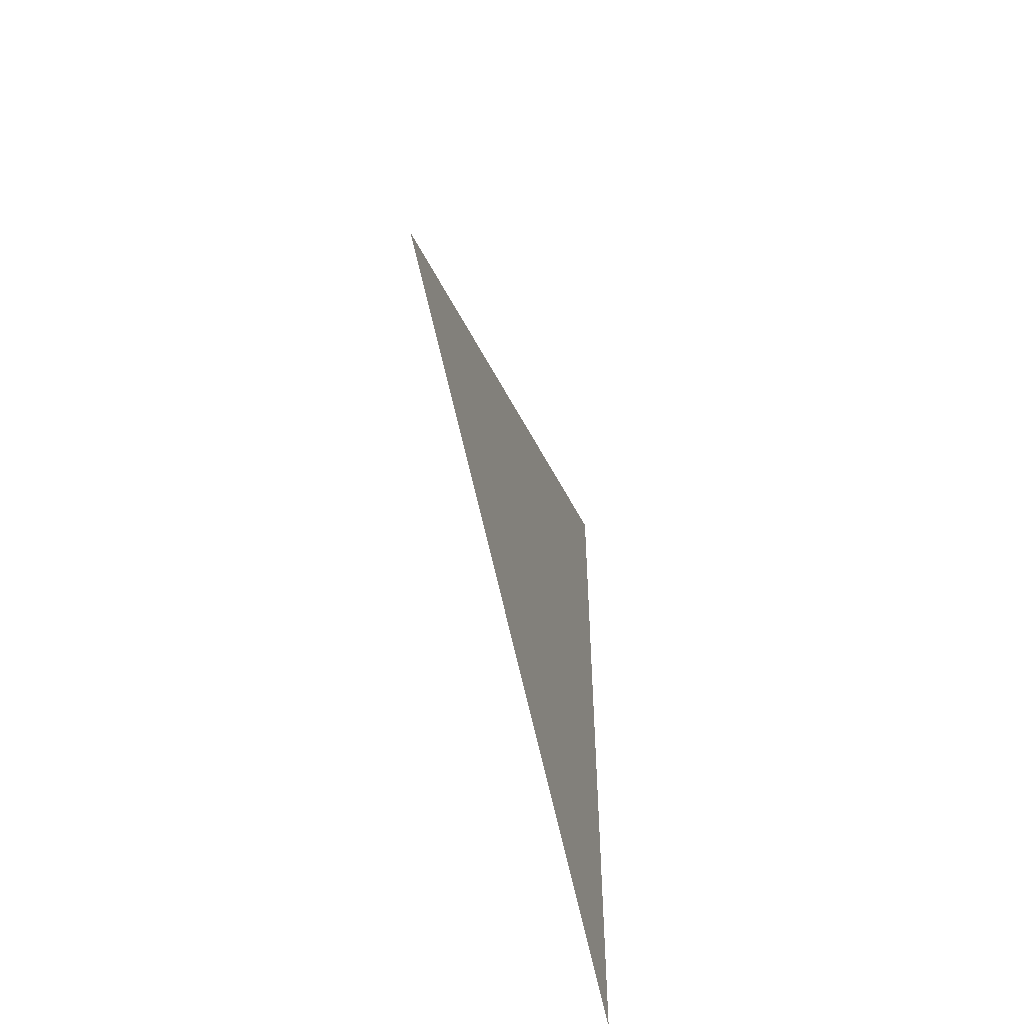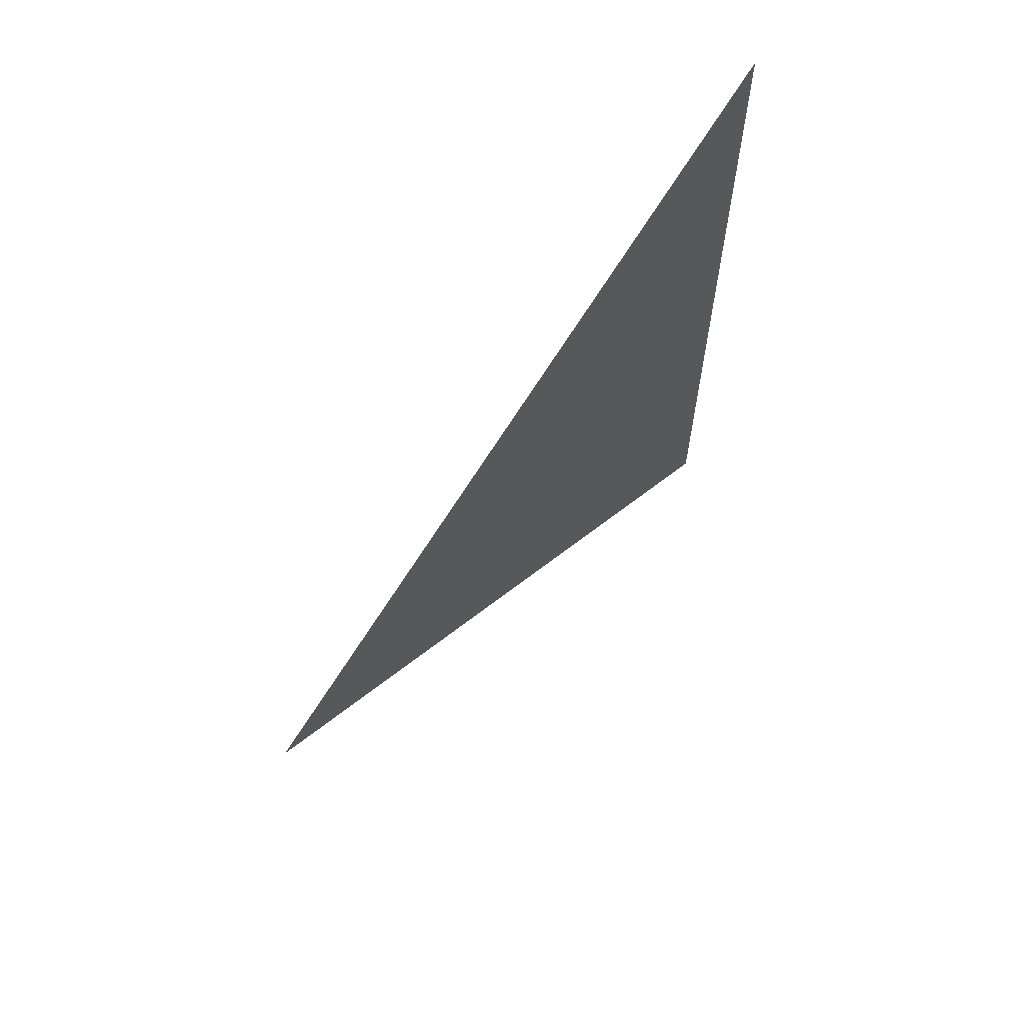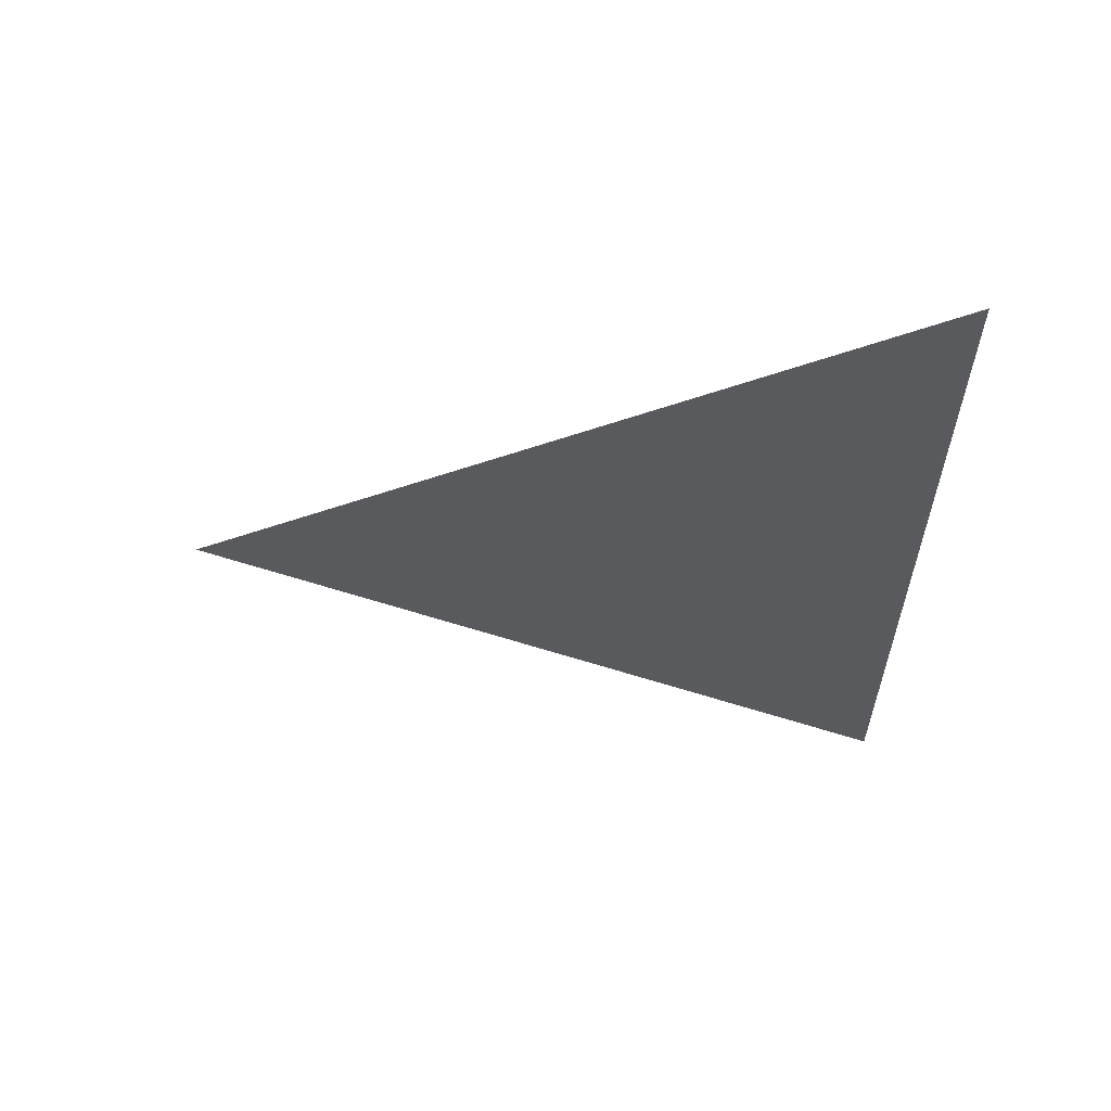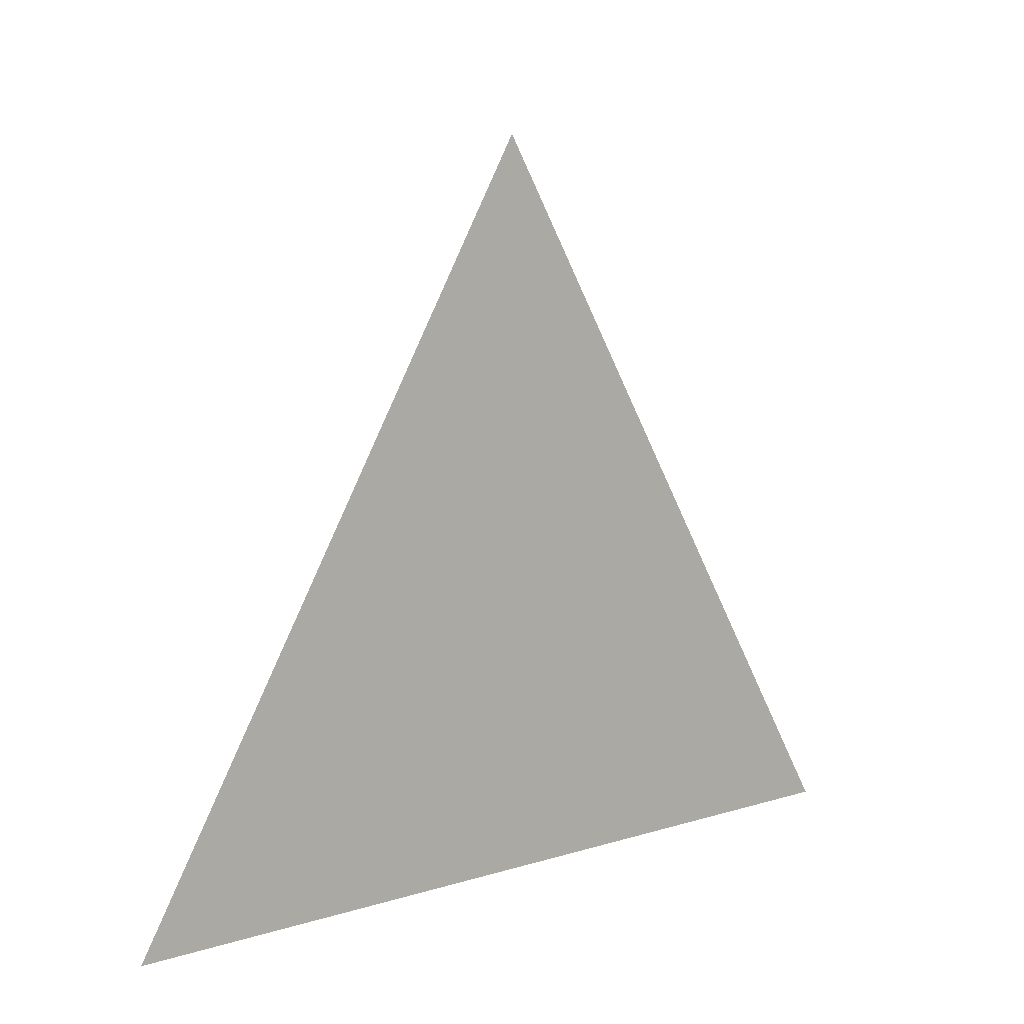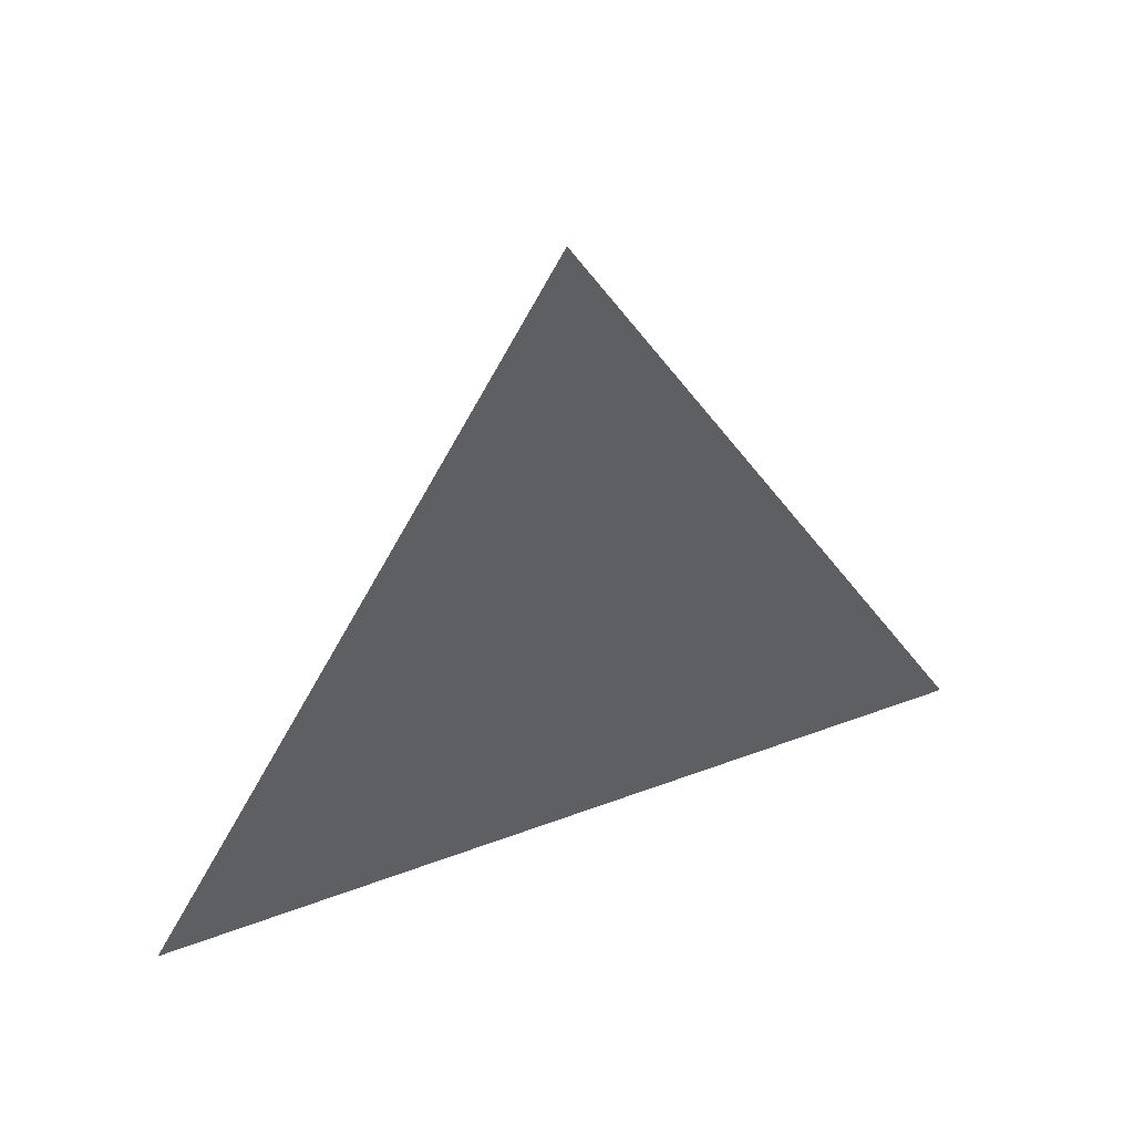
<metadata>
{"format":"obj","ext":"obj","renderer":"f3d","projection":"perspective","resolution":1024,"background":"white","views":[{"elev":-52.1,"azim":16.0,"up":"+Y"},{"elev":64.0,"azim":40.2,"up":"+Y"},{"elev":59.5,"azim":91.1,"up":"+Y"},{"elev":9.9,"azim":51.6,"up":"+Z"},{"elev":47.1,"azim":-113.0,"up":"+Z"}]}
</metadata>
<code>
v 0 0 4.615
v 0 -0.0433 4.54
v 0 0.0433 4.54
g group_104_140627890071856
f 1 2 3

</code>
